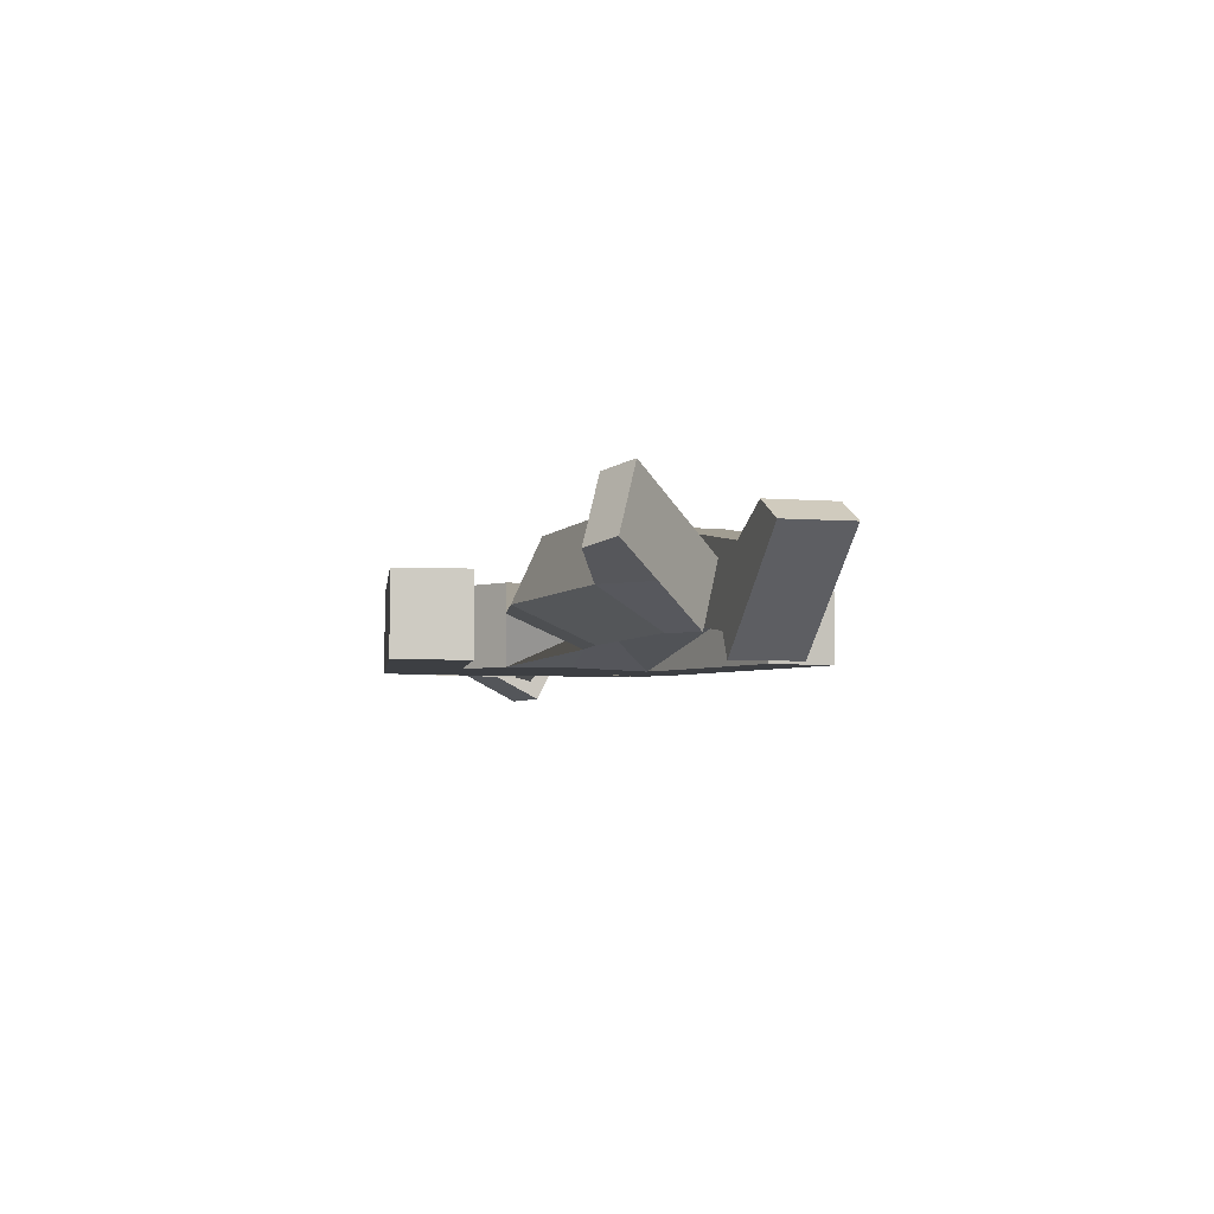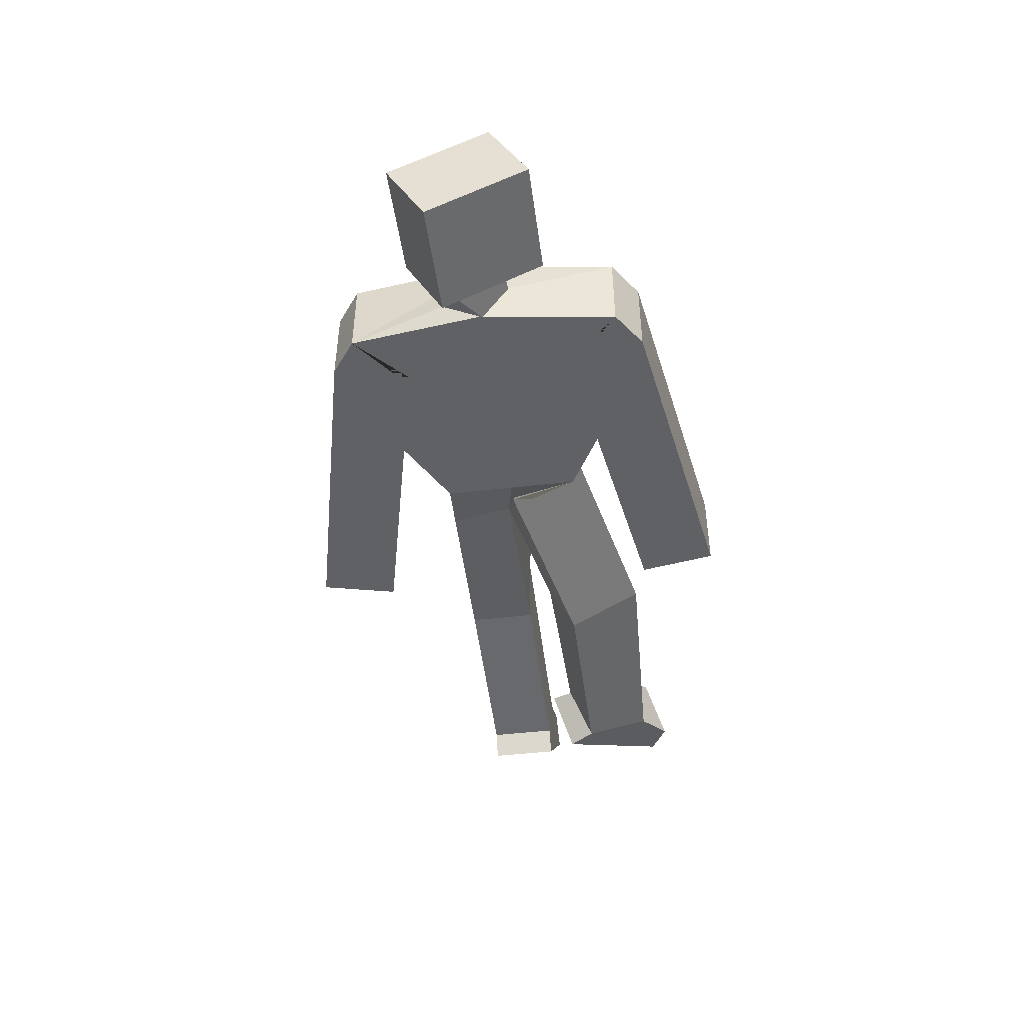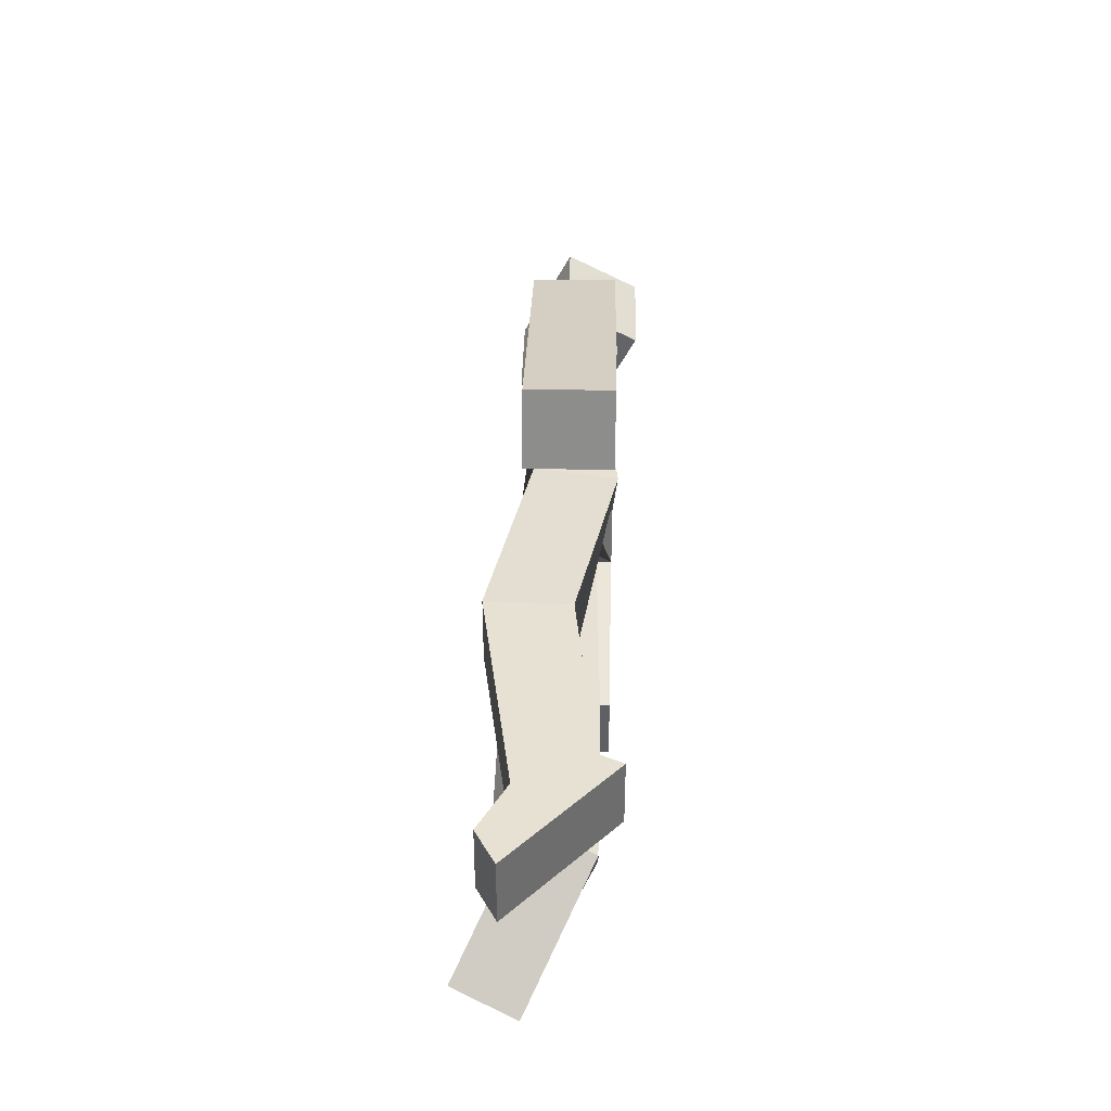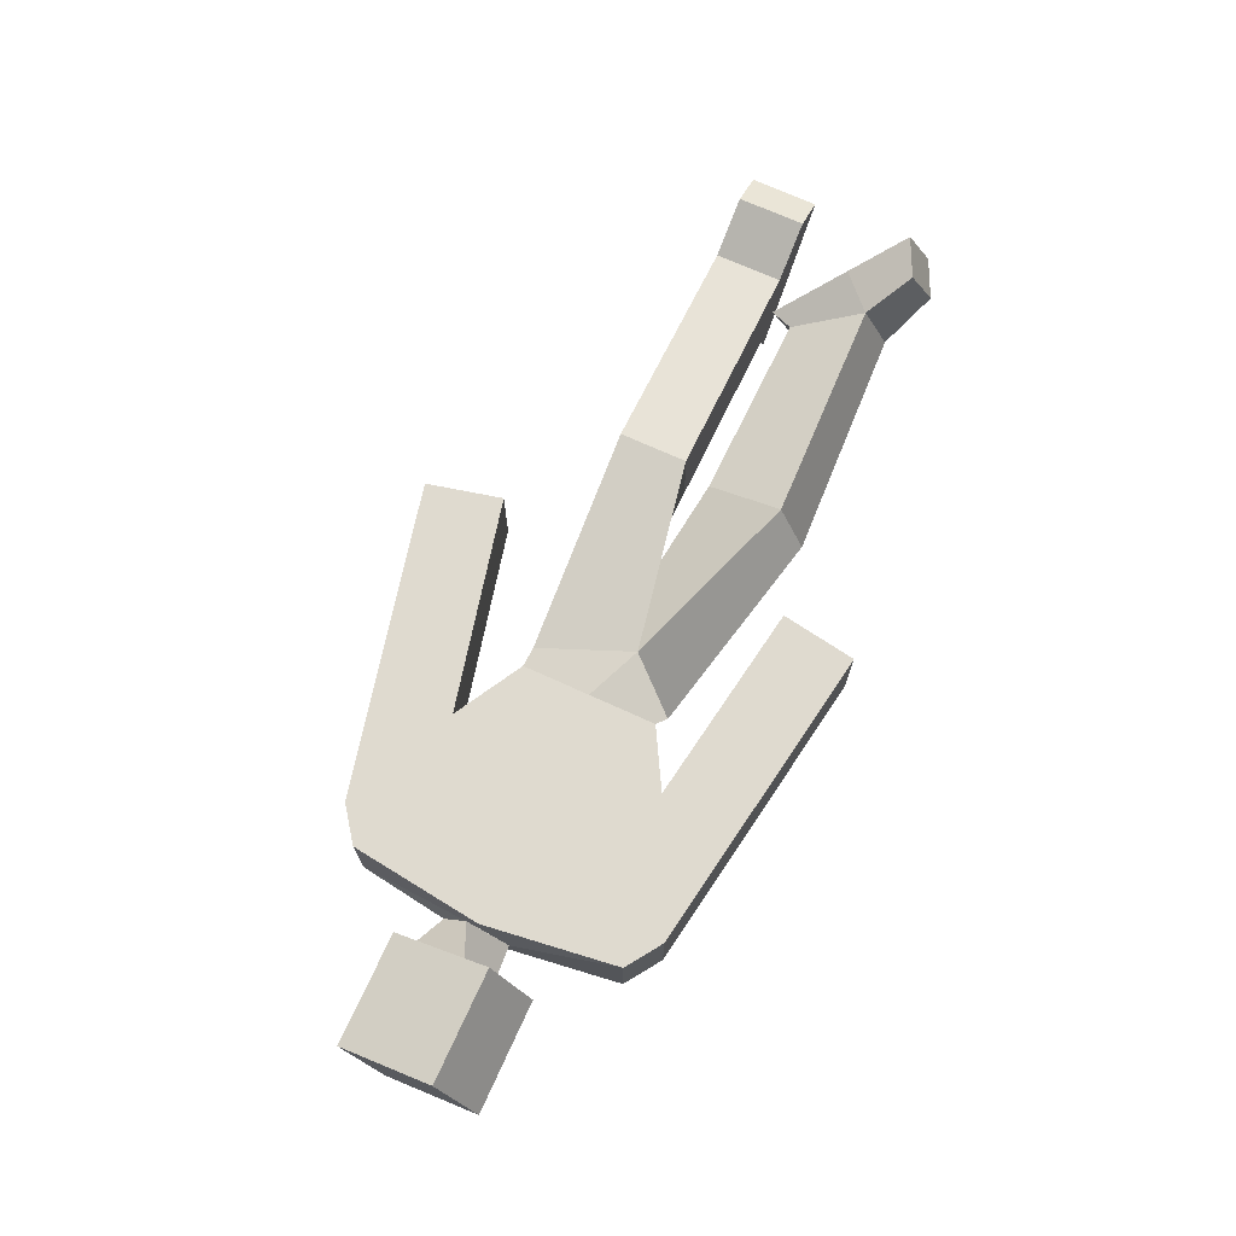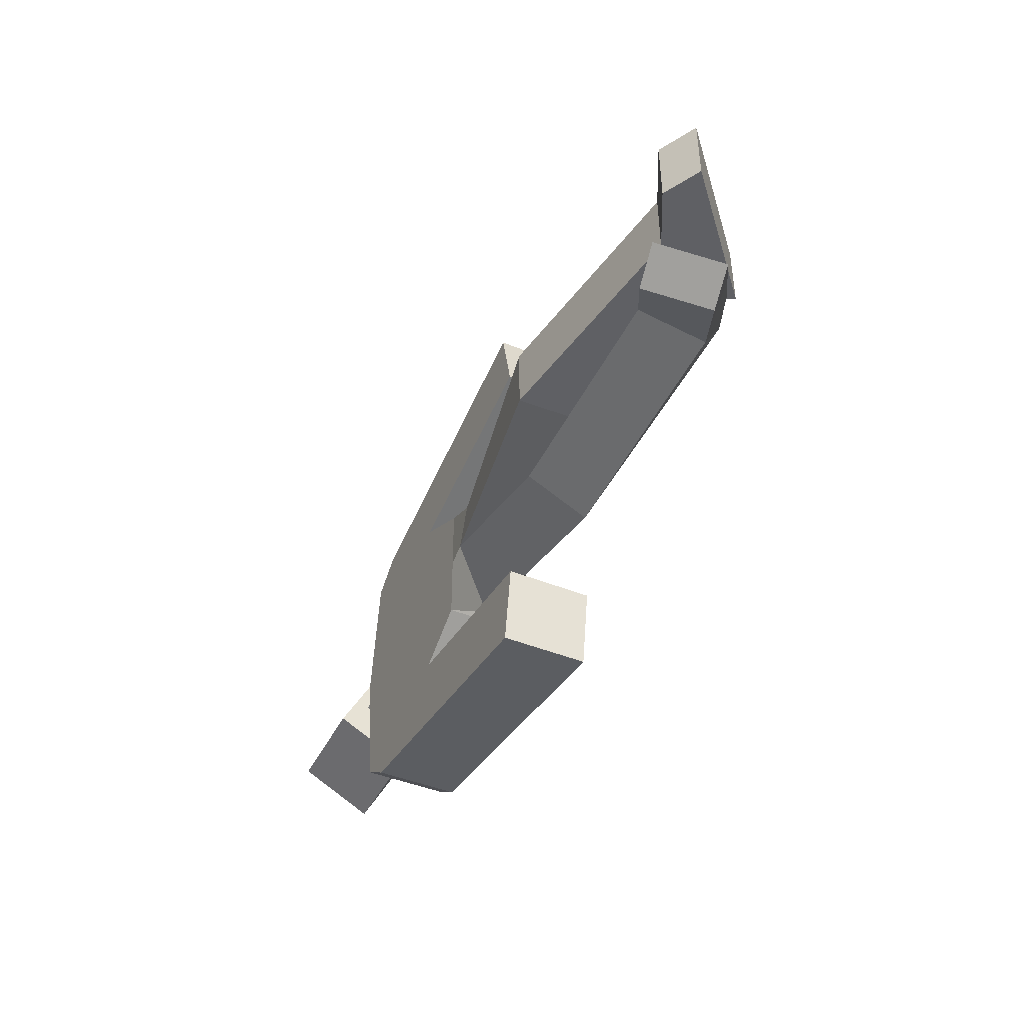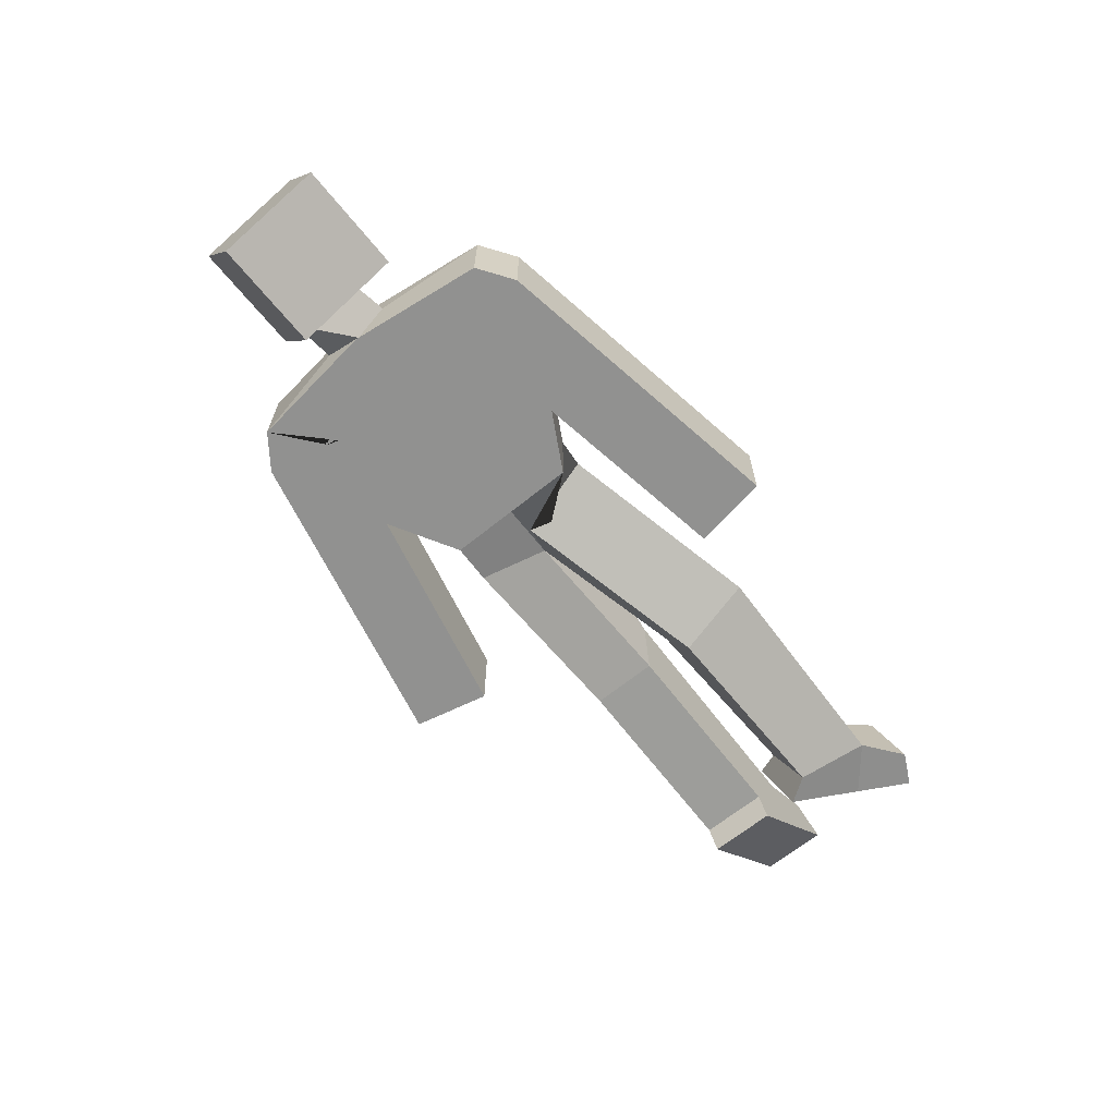
<metadata>
{"format":"obj","ext":"obj","renderer":"f3d","projection":"perspective","resolution":1024,"background":"white","views":[{"elev":-4.0,"azim":73.9,"up":"+Z"},{"elev":-46.4,"azim":-82.4,"up":"+Z"},{"elev":38.6,"azim":91.4,"up":"+Y"},{"elev":70.7,"azim":-65.4,"up":"+Z"},{"elev":-44.3,"azim":64.6,"up":"+Y"},{"elev":-66.0,"azim":-50.9,"up":"+Z"}]}
</metadata>
<code>
o RLeg.001
v -0.4462 -0.05033 0.4437
v -0.4462 -0.003802 0.3666
v -0.4462 0.02356 0.4883
v -0.4462 0.07009 0.4112
v -0.7062 0.08979 0.4497
v -0.7062 0.04279 0.3605
v -0.5062 0.08979 0.4497
v -0.5062 0.04279 0.3605
v -0.7062 -0.00327 0.4988
v -0.7062 -0.05026 0.4096
v -0.5062 -0.00327 0.4988
v -0.5062 -0.05026 0.4096
v -0.7062 0.1153 0.4363
v -0.7062 0.06828 0.3471
v -0.5062 0.1153 0.4363
v -0.5062 0.06828 0.3471
v -0.7062 -0.06166 0.5295
v -0.7062 -0.1087 0.4404
v -0.5062 -0.06166 0.5295
v -0.5062 -0.1087 0.4404
v -0.7062 0.1013 0.4715
v -0.5062 0.1013 0.4715
v -0.7062 0.03132 0.3388
v -0.5062 0.03132 0.3388
v -0.7062 0.0082 0.5205
v -0.5062 0.0082 0.5205
v -0.7062 -0.06173 0.3878
v -0.5062 -0.06173 0.3878
v -0.7062 0.1267 0.458
v -0.5062 0.1267 0.458
v -0.5062 0.05681 0.3253
v -0.7062 0.05681 0.3253
v -0.7062 -0.05019 0.5513
v -0.5062 -0.05019 0.5513
v -0.5062 -0.1201 0.4186
v -0.7062 -0.1201 0.4186
v 0.8723 0.1361 0.4489
v 0.8723 0.01609 0.4489
v 0.8048 0.1361 0.5165
v 0.8048 0.01609 0.5165
v 0.8843 -0.1262 0.4494
v 0.8488 -0.09071 0.5584
v 0.8044 -0.193 0.4494
v 0.7866 -0.1501 0.5584
v -0.4466 0 0.5188
v -0.4466 0 0.4778
v -0.4174 0.2374 0.3688
v 0.394 0.01609 0.5786
v 0.3988 0.01609 0.4305
v 0.3988 0.1361 0.4305
v 0.394 0.1361 0.5786
v 0.7398 0.1361 0.3921
v 0.7398 0.01609 0.3921
v 0.7604 0.01609 0.3489
v 0.7604 0.1361 0.3489
v 0.8985 0.1361 0.5649
v 0.8985 0.01609 0.5649
v 0.9634 0.01609 0.5302
v 0.9634 0.1361 0.5302
v 0.3884 -0.1615 0.5584
v 0.4018 -0.0266 0.4957
v 0.03044 0.004458 0.3987
v 0.3968 -0.07628 0.3867
v 0.003192 -0.129 0.4615
v 0.3834 -0.2112 0.4494
v 0.7561 -0.07662 0.3867
v 0.7383 -0.03377 0.4957
v 0.7525 0.005714 0.4957
v 0.788 -0.0298 0.3867
v 0.8974 -0.2373 0.4899
v 0.862 -0.2018 0.5989
v 0.9272 -0.1692 0.6095
v 0.9627 -0.2048 0.5005
v -0.06472 0.2095 0.3688
v -0.06472 0.2095 0.5188
v -0.09617 0.3433 0.5188
v -0.09617 0.3433 0.3688
v 0.1959 0.4119 0.5188
v 0.1959 0.4119 0.3688
v 0.2273 0.2781 0.3688
v 0.2273 0.2781 0.5188
v -0.335 -0.17 0.5188
v -0.335 -0.17 0.3688
v -0.06484 -0.1884 0.3688
v -0.06484 -0.1884 0.5188
v -0.4148 -0.2379 0.5188
v -0.08697 -0.3241 0.5188
v -0.4148 -0.2379 0.3688
v -0.08697 -0.3241 0.3688
v 0.2091 -0.3723 0.5188
v 0.2091 -0.3723 0.3688
v 0.2313 -0.2366 0.3688
v 0.2313 -0.2366 0.5188
v -0.1716 0.2 0.5188
v -0.0292 0.12 0.5188
v -0.0292 0.12 0.3688
v -0.1716 0.2 0.3688
v -0.0292 -0.12 0.5188
v -0.1716 -0.2 0.5188
v -0.1716 -0.2 0.3688
v -0.0292 -0.12 0.3688
v -0.3329 0.1704 0.3688
v -0.4174 0.2374 0.5188
v -0.3329 0.1704 0.5188
v 0.009367 0.12 0.508
v 0.0372 0.12 0.3606
v -0.0292 -0 0.3688
v -0.1716 -0 0.3688
v -0.0292 -0 0.5188
v -0.1716 -0 0.5188
v -0.4466 -0 0.3688
v -0.3091 -0 0.3688
v -0.3091 -0 0.5188
v 0.06417 -0.04528 0.5443
v 0.09171 0.02147 0.4393
v -0.3517 -0.2809 0.3688
v -0.3295 -0.1452 0.5188
v -0.3517 -0.2809 0.5188
v -0.3295 -0.1452 0.3688
v -0.3573 0.282 0.3688
v -0.3258 0.1481 0.3688
v -0.3573 0.282 0.5188
v -0.3258 0.1481 0.5188
f 1 3 11 12
f 8 7 4 2
f 2 1 12 8
f 7 11 3 4
f 14 32 23 6
f 13 14 6 5
f 29 13 5 21
f 6 23 27 10
f 5 6 10 9
f 21 5 9 25
f 15 30 22 7
f 16 15 7 8
f 31 16 8 24
f 7 22 26 11
f 24 8 12 28
f 36 18 10 27
f 9 10 18 17
f 25 9 17 33
f 11 26 34 19
f 12 11 19 20
f 28 12 20 35
f 13 29 30 15
f 14 13 15 16
f 32 14 16 31
f 18 36 35 20
f 17 18 20 19
f 33 17 19 34
f 22 30 29 21
f 26 22 21 25
f 23 32 31 24
f 27 23 24 28
f 34 26 25 33
f 36 27 28 35
f 45 3 46
f 4 3 47
f 115 49 48 114
f 106 50 49 115
f 114 48 51 105
f 105 51 50 106
f 51 39 52 50
f 48 40 39 51
f 50 52 53 49
f 49 53 40 48
f 53 54 38 40
f 52 55 54 53
f 55 52 39 37
f 38 54 55 37
f 40 57 56 39
f 38 58 57 40
f 39 56 59 37
f 37 59 58 38
f 57 58 59 56
f 115 114 60 61
f 62 115 61 63
f 114 64 65 60
f 64 62 63 65
f 65 63 66 43
f 60 65 43 44
f 63 61 67 66
f 61 60 44 67
f 67 44 42 68
f 66 67 68 69
f 43 66 69 41
f 69 68 42 41
f 44 43 70 71
f 42 44 71 72
f 43 41 73 70
f 41 42 72 73
f 71 70 73 72
f 77 76 78 79
f 74 77 79 80
f 76 75 81 78
f 75 74 80 81
f 78 81 80 79
f 89 91 90 87
f 84 92 91 89
f 87 90 93 85
f 85 93 92 84
f 90 91 92 93
f 94 95 96 97
f 98 99 100 101
f 104 94 97 102
f 99 82 83 100
f 98 101 62 64
f 96 95 105 106
f 47 3 45 103
f 96 107 108 97
f 107 101 100 108
f 98 109 110 99
f 109 95 94 110
f 111 47 102 112
f 112 83 88 111
f 97 108 112 102
f 108 100 83 112
f 82 113 45 86
f 113 104 103 45
f 99 110 113 82
f 110 94 104 113
f 95 109 114 105
f 109 98 64 114
f 101 107 115 62
f 107 96 106 115
f 46 1 86 45
f 86 1 2 88
f 111 88 2
f 111 4 47
f 83 82 117 119
f 119 117 85 84
f 82 86 118 117
f 117 118 87 85
f 88 83 119 116
f 116 119 84 89
f 86 88 116 118
f 118 116 89 87
f 102 121 123 104
f 121 74 75 123
f 104 123 122 103
f 123 75 76 122
f 47 120 121 102
f 120 77 74 121
f 103 122 120 47
f 122 76 77 120

</code>
